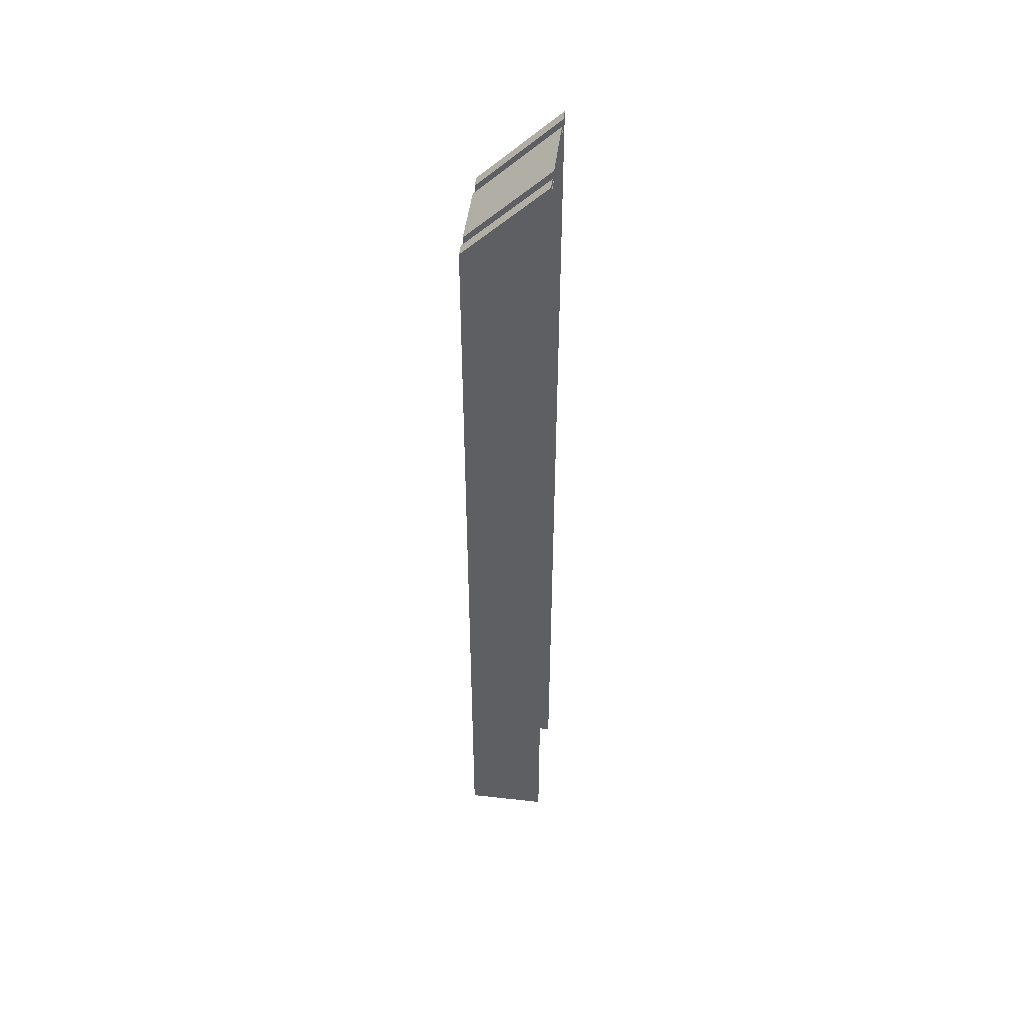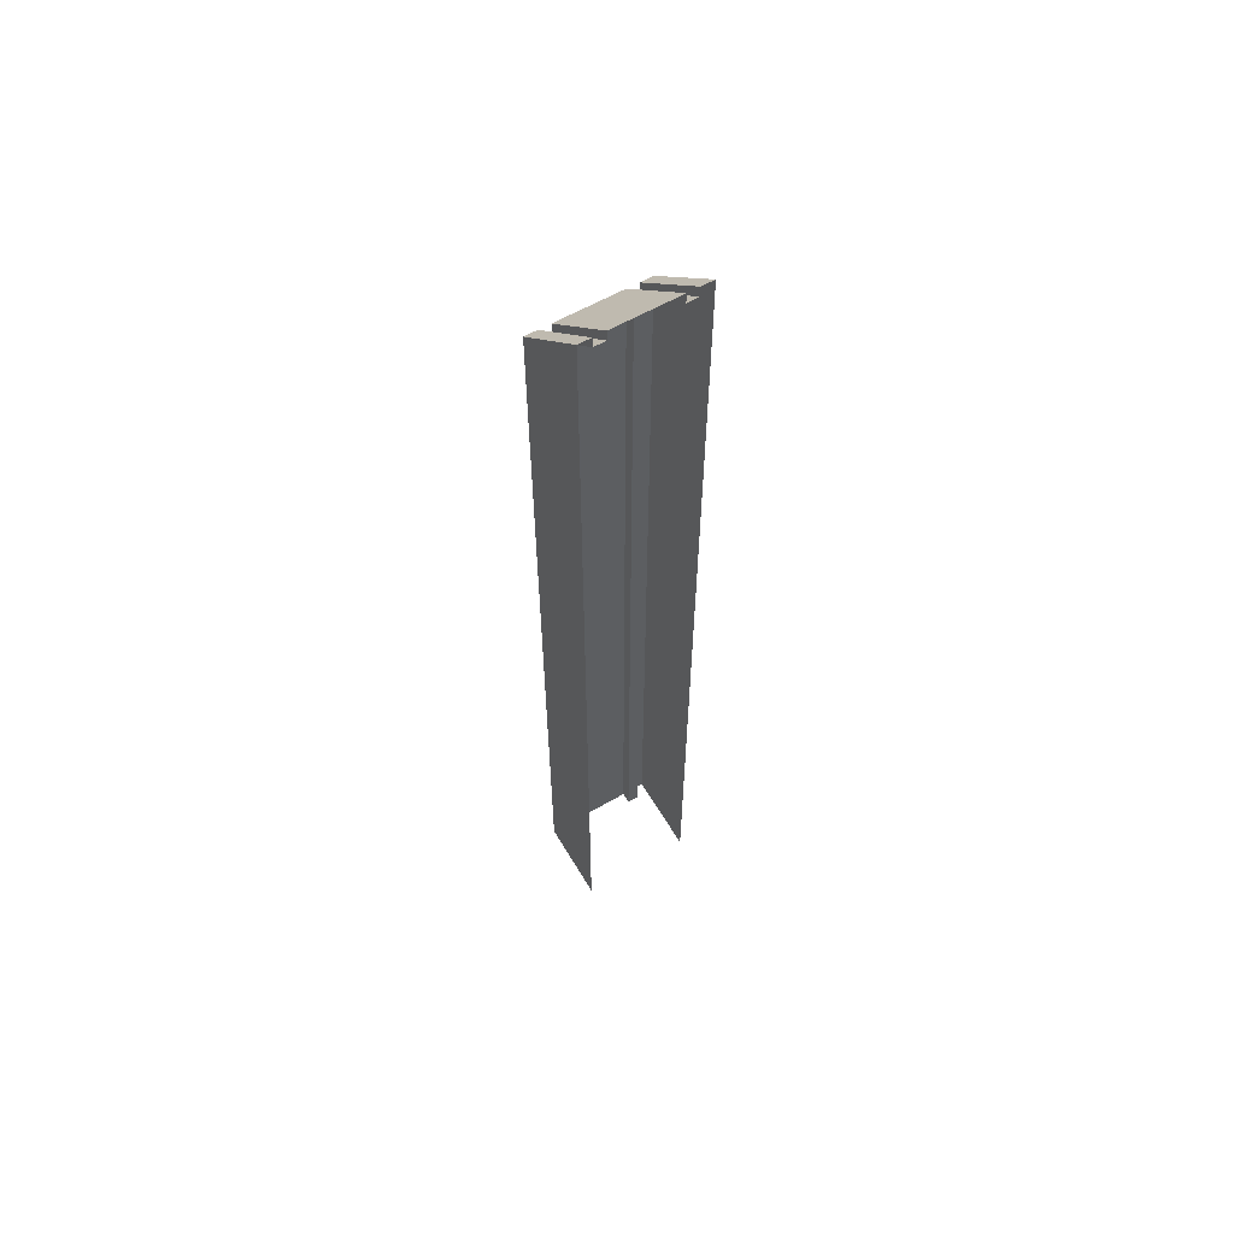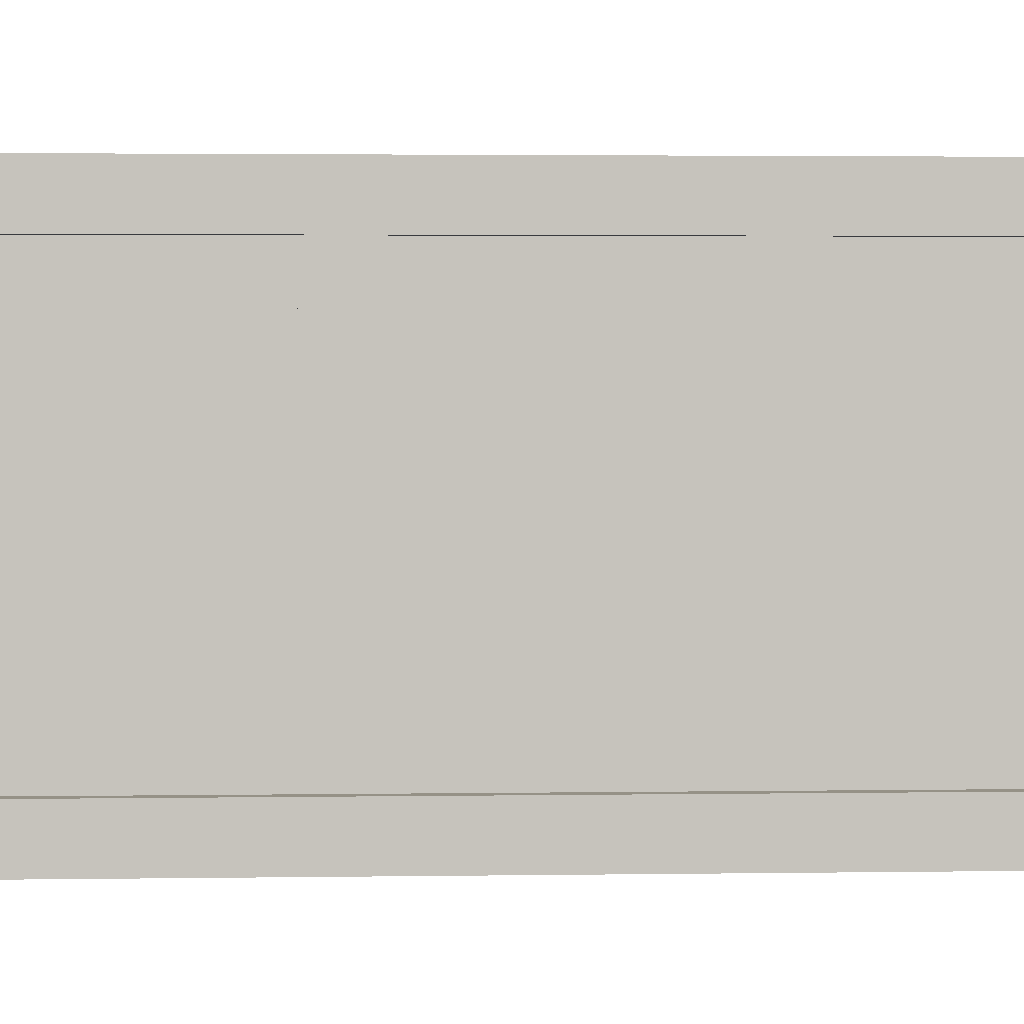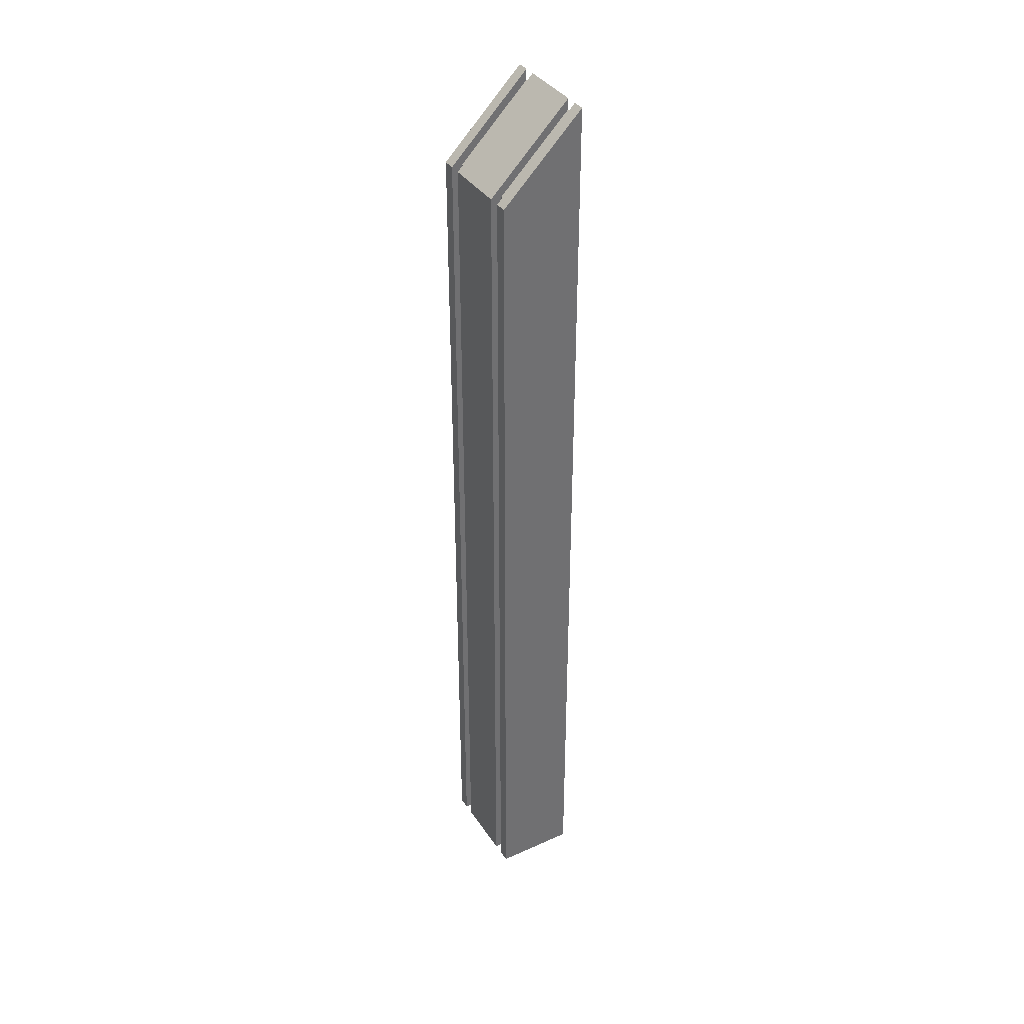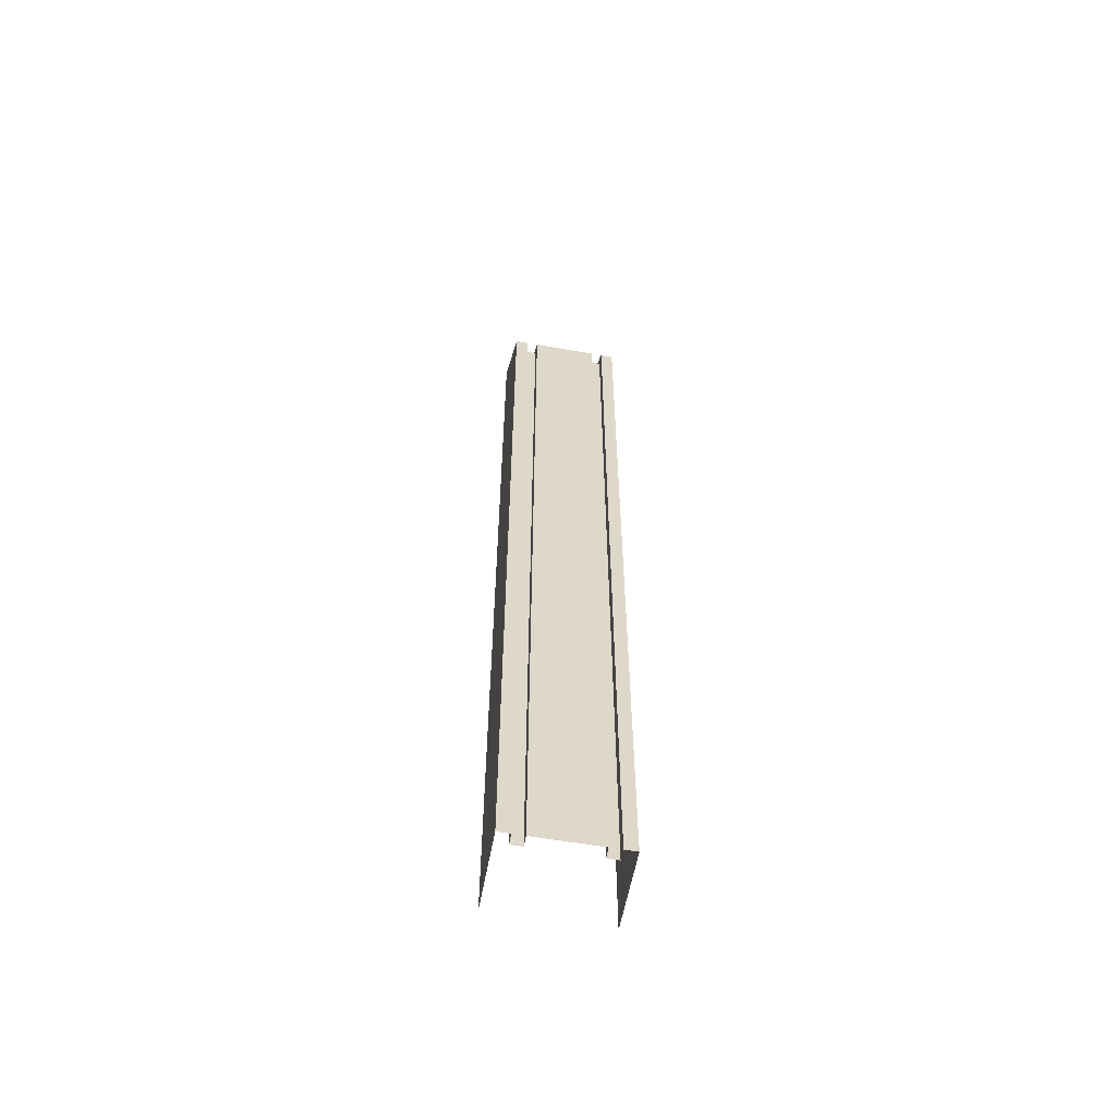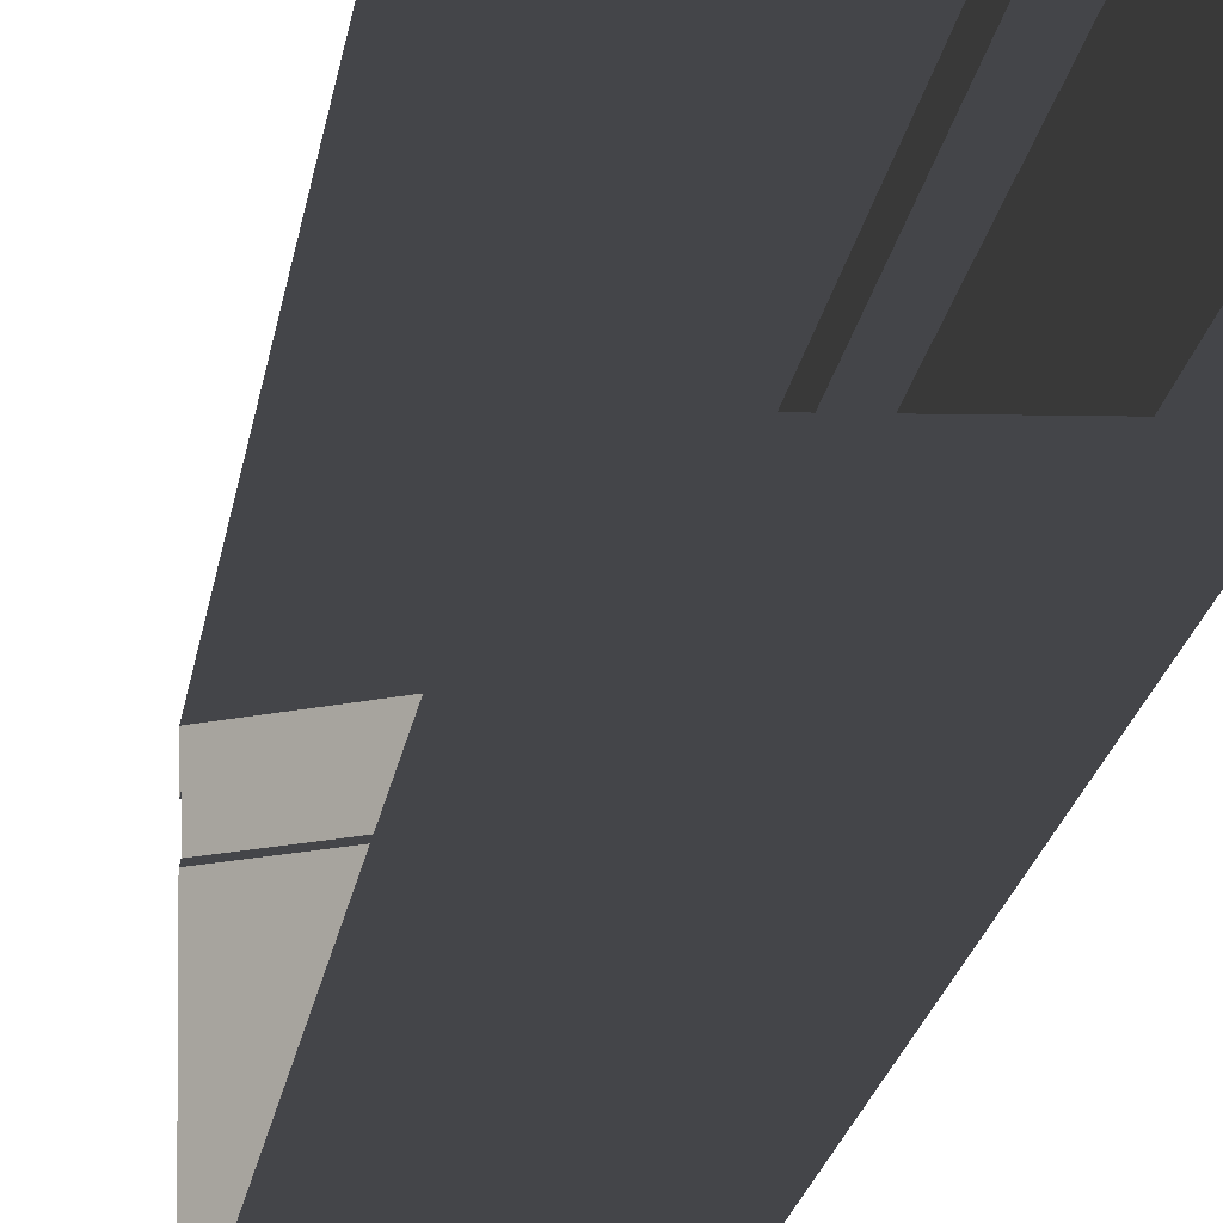
<metadata>
{"format":"obj","ext":"obj","renderer":"f3d","projection":"perspective","resolution":1024,"background":"white","views":[{"elev":48.0,"azim":-172.8,"up":"+Y"},{"elev":59.9,"azim":-120.6,"up":"+Y"},{"elev":0.7,"azim":78.7,"up":"+Z"},{"elev":37.5,"azim":150.2,"up":"+Y"},{"elev":-58.5,"azim":79.6,"up":"+Y"},{"elev":-9.0,"azim":-3.8,"up":"+Z"}]}
</metadata>
<code>
o beam_0.5x3_tri_Cube.107
v 0.3698 4 3.965
v 0.3698 8 3.965
v 0.3698 8 4.022
v 0.3698 4 4.022
v 0.3698 4 3.511
v 0.3698 8 3.511
v 0.3698 8 3.568
v 0.3698 4 3.568
v 0.3698 4 3.62
v 0.3698 8 3.62
v 0.3698 8 3.913
v 0.3698 4 3.913
v 0.3198 4 3.913
v 0.3198 8 3.913
v 0.3198 8 3.965
v 0.3198 4 3.965
v 0.3198 4 3.568
v 0.3198 8 3.568
v 0.3198 8 3.62
v 0.3198 4 3.62
v 0.000188 8 4.022
v 0.000188 4 4.022
v 0.000188 4 3.511
v 0.000188 8 3.511
v 0.000188 8.369 4.022
v 0.000188 8.369 3.511
v 0.000188 8.369 3.568
v 0.000188 8.319 3.568
v 0.000188 8.319 3.62
v 0.000188 8.369 3.62
v 0.000188 8.369 3.913
v 0.000188 8.319 3.913
v 0.000188 8.319 3.965
v 0.000188 8.369 3.965
f 1 2 3 4
f 5 6 7 8
f 9 10 11 12
f 13 14 15 16
f 17 18 19 20
f 8 7 18 17
f 12 11 14 13
f 2 1 16 15
f 10 9 20 19
f 4 3 21 22
f 6 5 23 24
f 21 3 25
f 26 6 24
f 6 26 27 7
f 7 27 28 18
f 18 28 29 19
f 19 29 30 10
f 10 30 31 11
f 11 31 32 14
f 14 32 33 15
f 15 33 34 2
f 2 34 25 3

</code>
